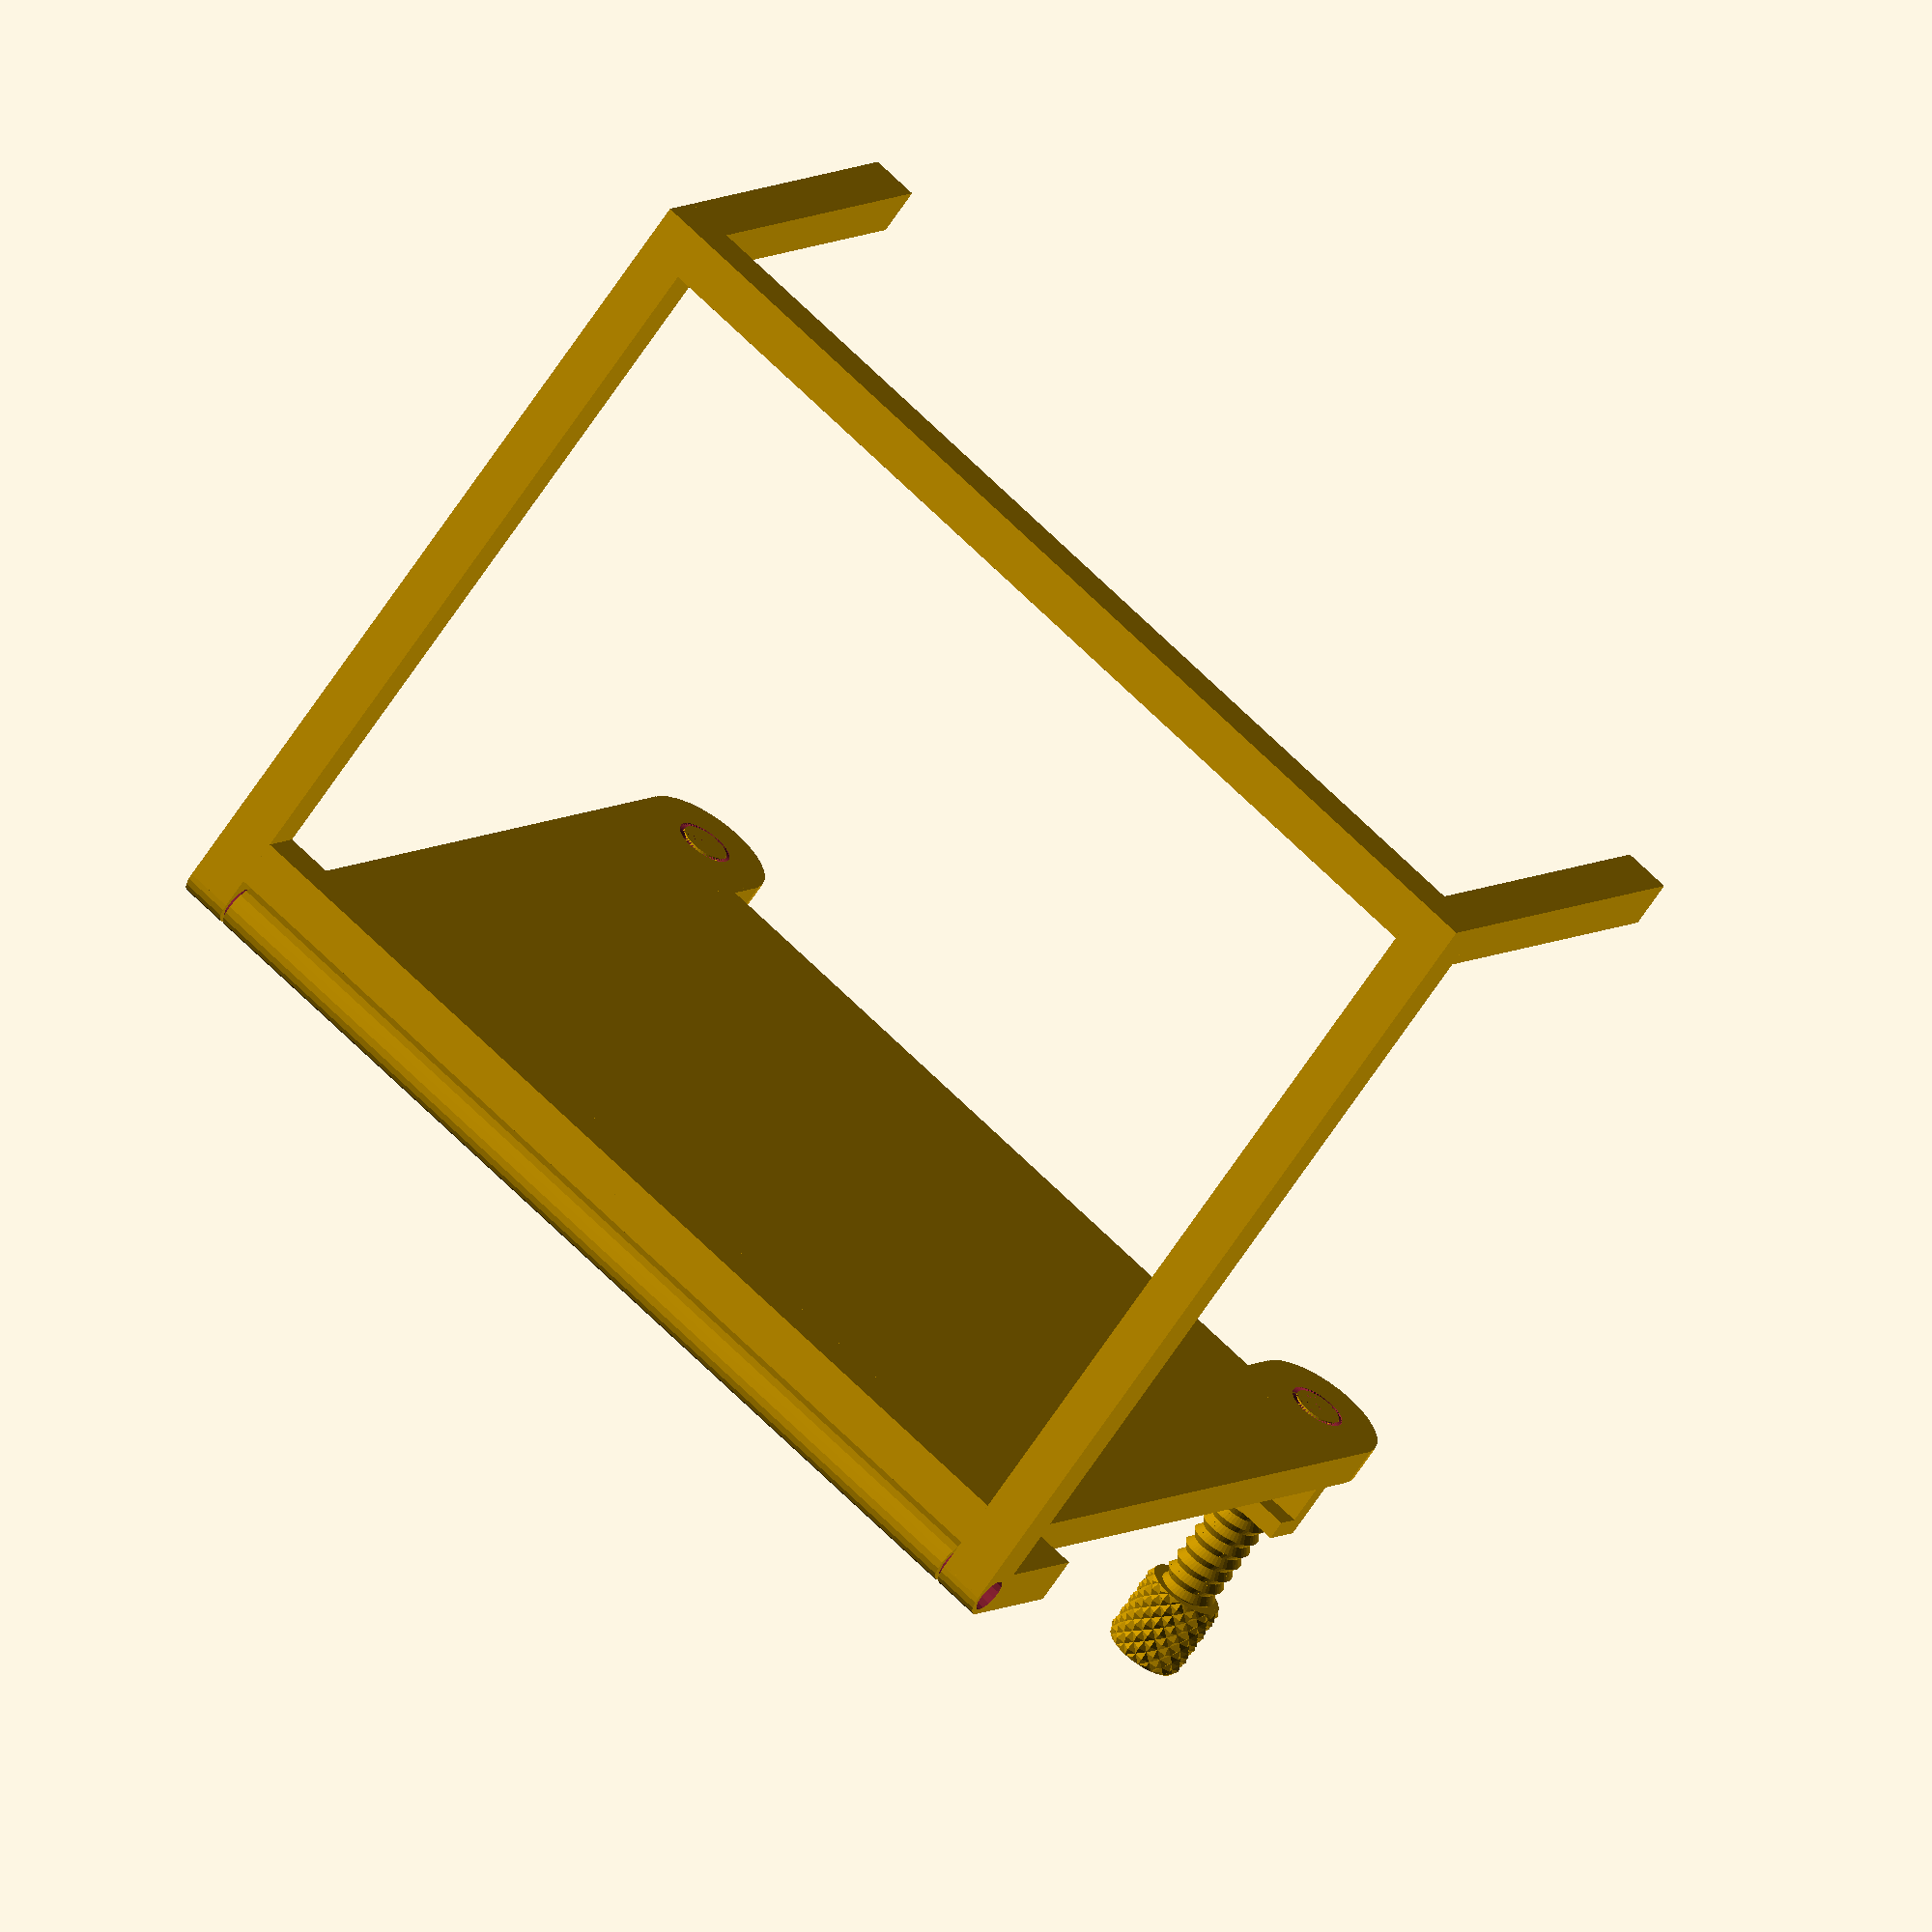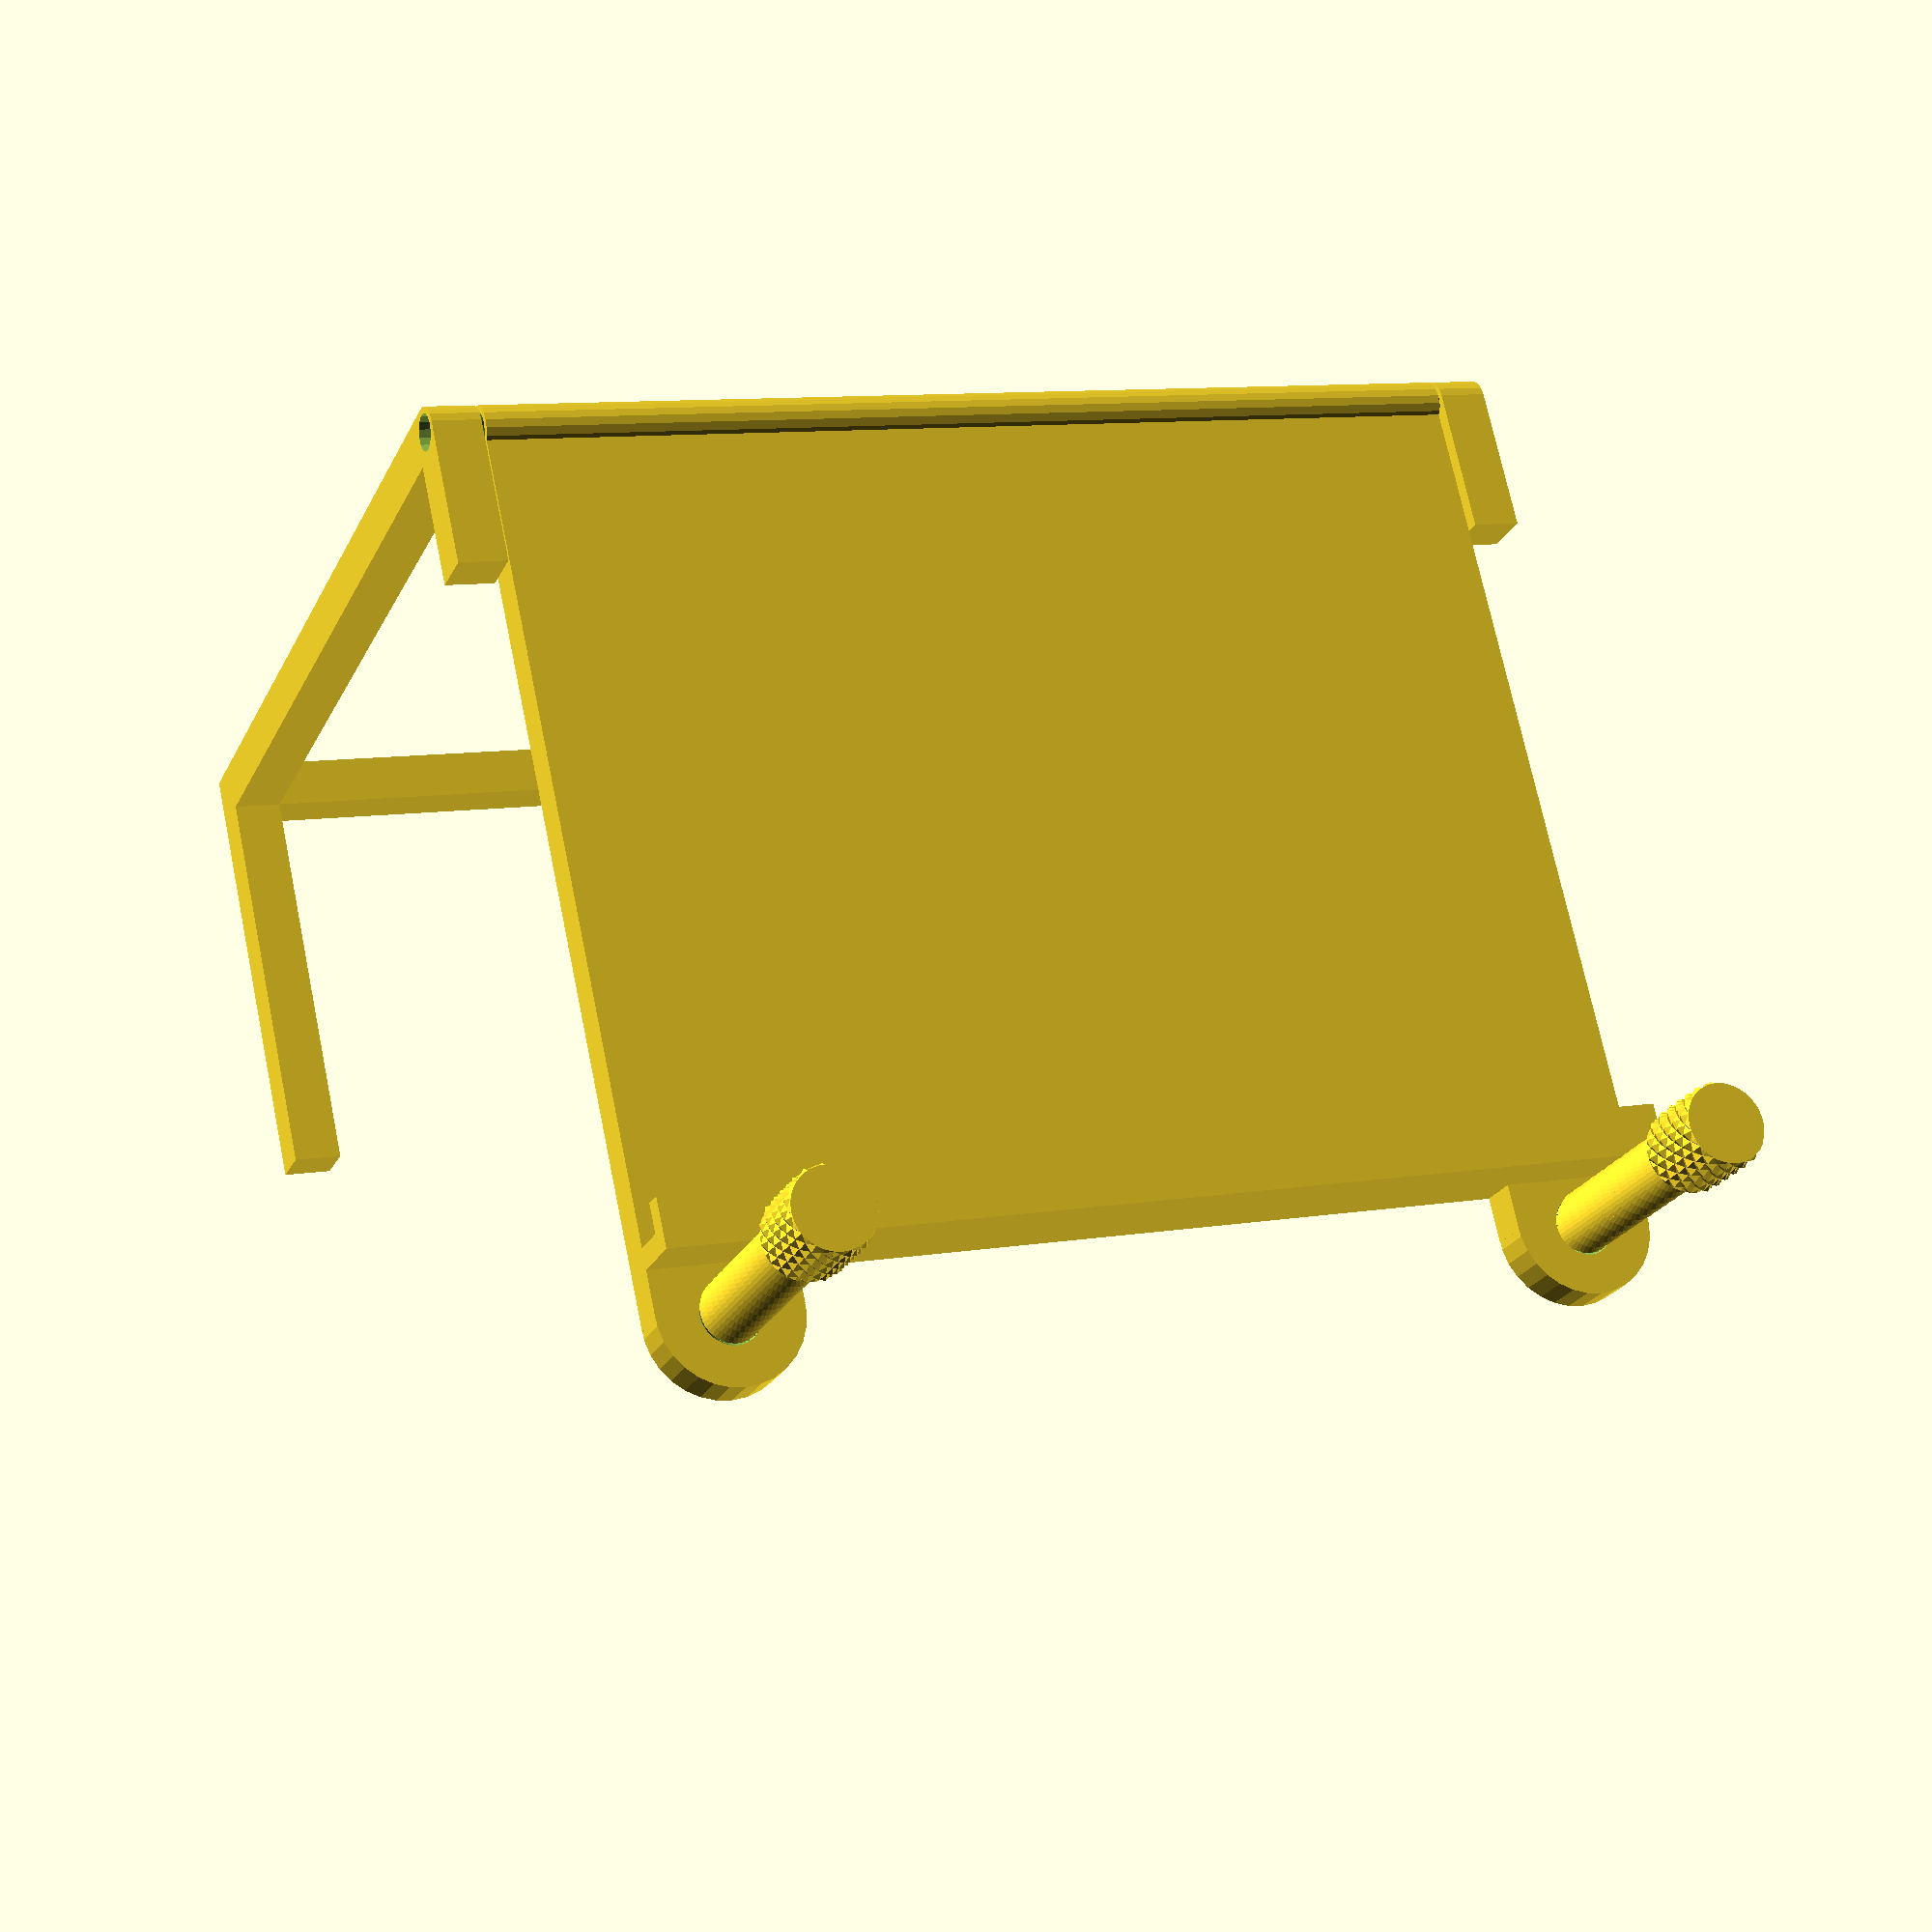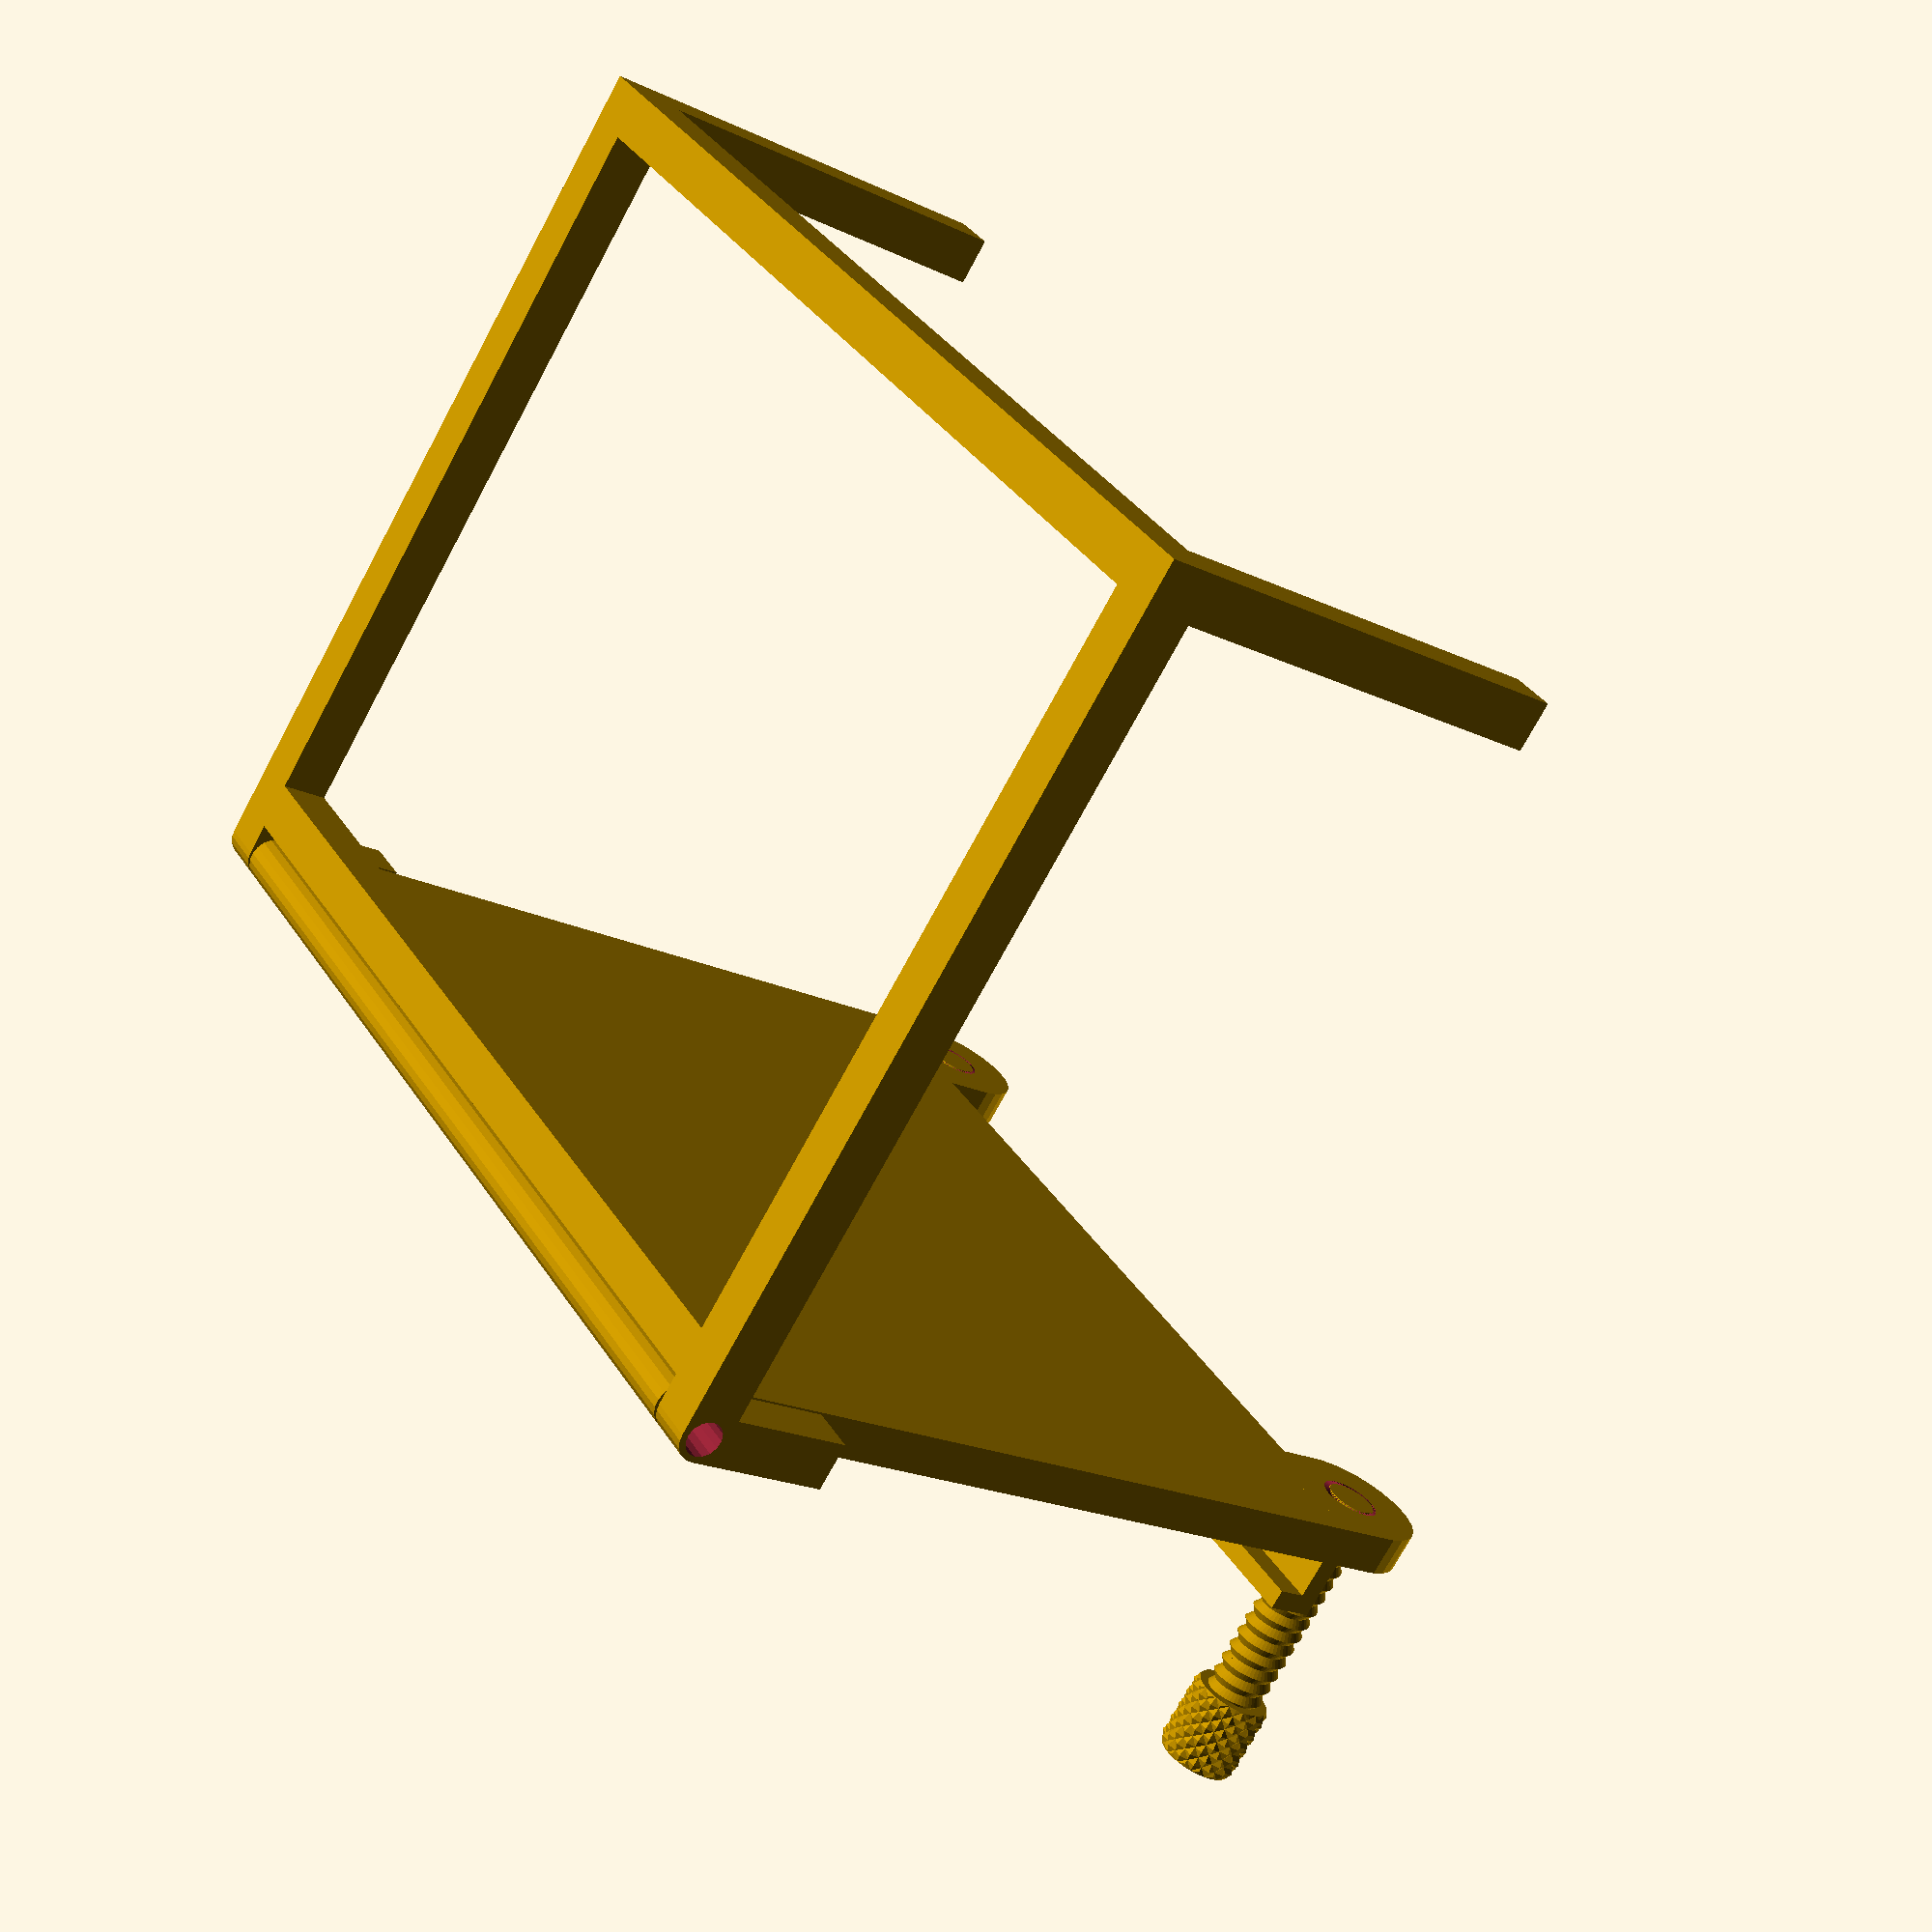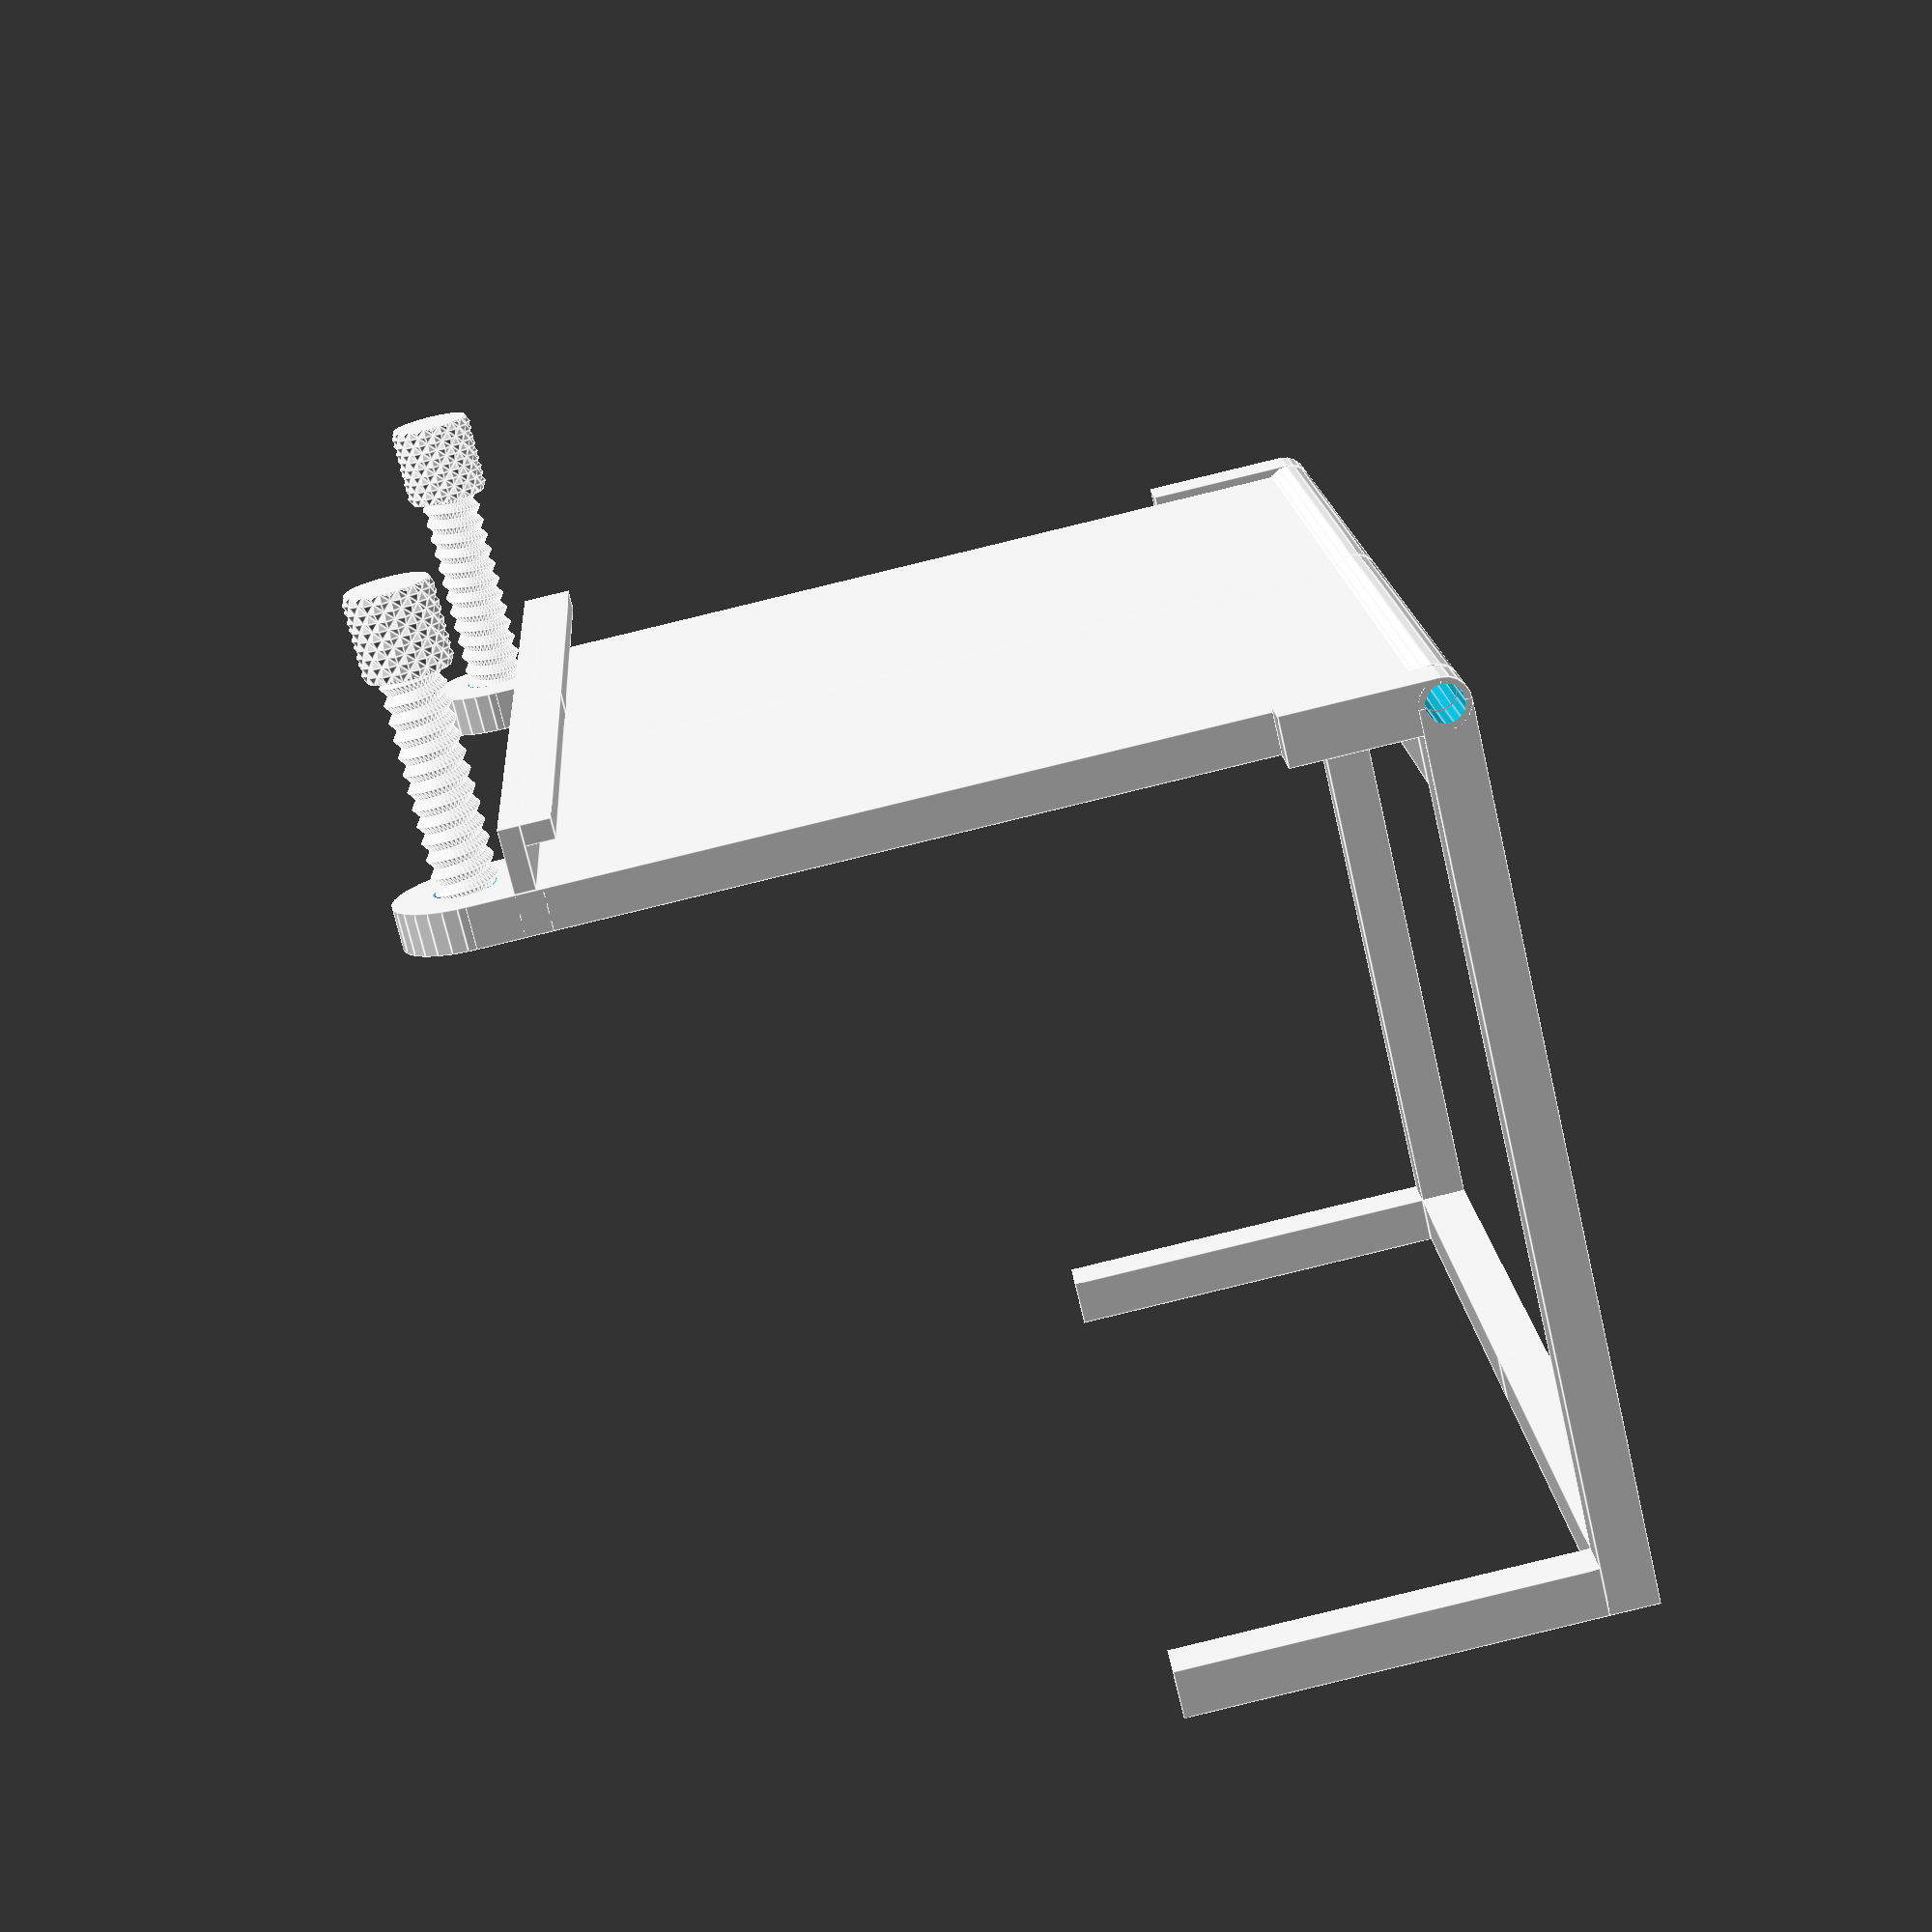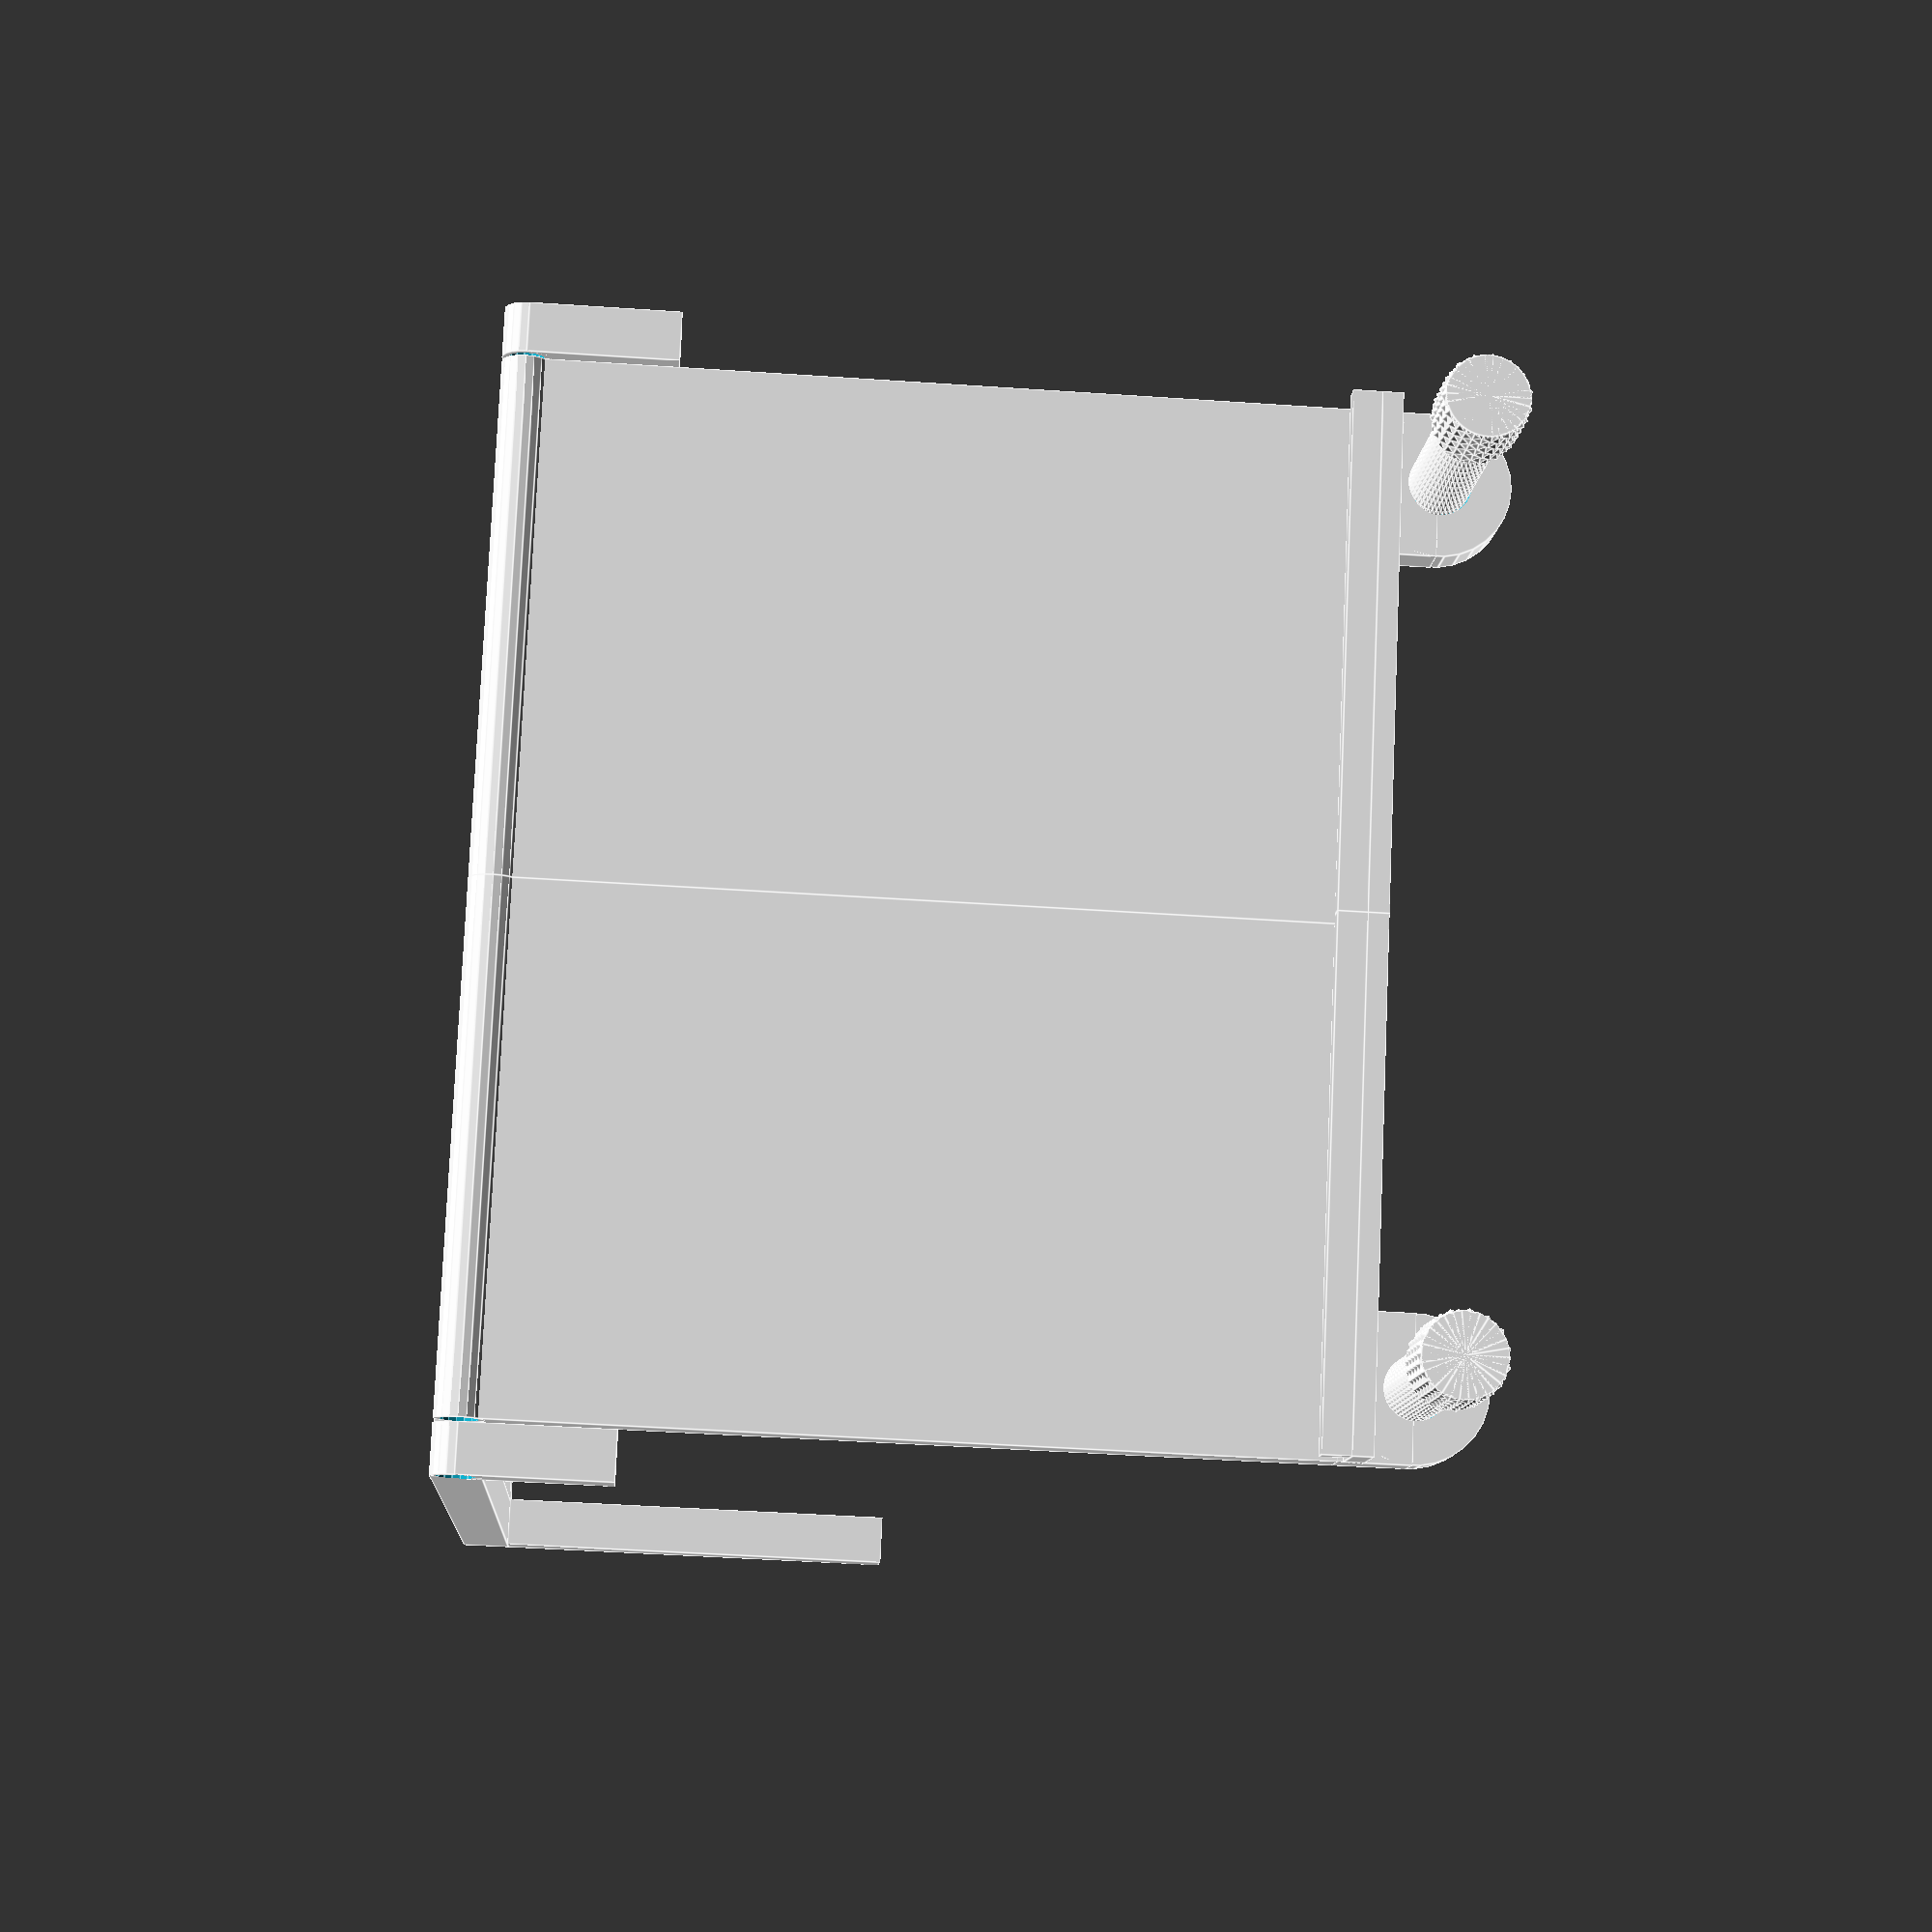
<openscad>
wallThickness=200;
tabletHeight=200;
tabletWidth=250;
tabletThickness=10;
tabletHolderStrength=10;
wallHolderArmsStrength=12;
wallHolderBackLength=100;
wallHolderFrontLength=30;
axelDiameter=9;
axelOuterDiameter=12;
hingeGap=2;
adjusterOuterDiameter=35;
adjusterScrew=15;
adjusterScrewHole=16;
adjusterMax=50;
adjusterKnobDiameter=20;
adjusterKnobHeight=20;
tabletSecureStrength=5;
tabletSecureHeight=7;

halfTableWidth=tabletWidth / 2;
halfhingeGap=hingeGap / 2;

PI=0 + 3.141592;

// topWallHolderArmLength: wallThickness + the back which hangs over the wall
// On the front there will be a round hinge with hole. Therefore only half of wallHolderArmsStrength is added to cover the half of the cylinder.
topWallHolderArmLength=wallThickness + wallHolderArmsStrength + (axelOuterDiameter/2);

fullTabletHolderHeight=tabletHeight+wallHolderArmsStrength/2;
tabletHolderXOffset=wallHolderArmsStrength / 2  - axelOuterDiameter / 2;
tabletPlateZOffset=wallHolderArmsStrength / 2 - fullTabletHolderHeight;

module WallHolder() {
    module WallArm() {
                
        module ArmWithoutHole() {
            cube([topWallHolderArmLength, wallHolderArmsStrength, wallHolderArmsStrength]);
                
            // The arm at the back of the wall.
            translate([0, 0, -wallHolderBackLength])
                cube([wallHolderArmsStrength, wallHolderArmsStrength, wallHolderBackLength]);
            
            // The hinge to the tablet part with a hole, to be able to connect both parts with a rod.
            translate([topWallHolderArmLength, wallHolderArmsStrength, wallHolderArmsStrength/2])
                rotate([90, 0, 0])
                    cylinder(h=wallHolderArmsStrength, d=wallHolderArmsStrength, center=false);
            
            // Front arm.
            translate([topWallHolderArmLength-(wallHolderArmsStrength/2), 0, -wallHolderFrontLength])
                cube([wallHolderArmsStrength, wallHolderArmsStrength, wallHolderFrontLength + wallHolderArmsStrength/2]);
        }
        
        // Hinge
        difference() {
            ArmWithoutHole();
            translate([topWallHolderArmLength, wallHolderArmsStrength, wallHolderArmsStrength/2])
                rotate([90, 0, 0])
                    translate([0, 0, -1])
                        cylinder(h=wallHolderArmsStrength+2, d=axelDiameter, center=false);
        }
        
        
    }
    
    module WallHolderHalf() {
        translate([0, halfTableWidth+halfhingeGap, 0])
            WallArm();
        
        cube([wallHolderArmsStrength, halfTableWidth+halfhingeGap, wallHolderArmsStrength]);
        
        translate([wallThickness-hingeGap, 0, 0])
            cube([wallHolderArmsStrength, halfTableWidth+halfhingeGap, wallHolderArmsStrength]);
    }
    
    mirror([0, 1, 0]) {
        WallHolderHalf();
    }
    WallHolderHalf();
}

module Adjuster() {
    offsetY=adjusterOuterDiameter/2;
    offsetZ=-fullTabletHolderHeight-tabletHolderStrength/2;
    
    module Screw(size, length, countersinkStyle) {
        translate([0, offsetY, offsetZ])
            rotate([0, 90, 0])
               screw_thread(size, 4, 55, length, PI/3, countersinkStyle);
    }
    
    module Base() {
        translate([0, offsetY, offsetZ])
            rotate([0, 90, 0])
                cylinder(h=tabletHolderStrength, d=adjusterOuterDiameter);
    
        translate([0, 0, offsetZ])
            cube([tabletHolderStrength, adjusterOuterDiameter, adjusterOuterDiameter/2]);
    }
    
    difference() {
        Base();
        Screw(adjusterScrewHole, tabletHolderStrength, -2);
    }
    
    Screw(adjusterScrew, tabletHolderStrength + adjusterMax, -1);
        translate([tabletHolderStrength+adjusterMax, offsetY, offsetZ])
            rotate([0, 90 ,0])
                knurled_cyl( adjusterKnobHeight, adjusterKnobDiameter, 4, 4, 1, 2, 1);
}

module TabletHolder() {
    module TabletHolderHalf() {
        module HingeRod() {
            translate([wallHolderArmsStrength / 2, 0, wallHolderArmsStrength / 2])
                rotate([90, 0, 0])
                    cylinder(h=halfTableWidth, d=axelOuterDiameter, center=false);
        }
        
        module HingeRodHole() {
            translate([wallHolderArmsStrength / 2, 0, wallHolderArmsStrength / 2])
                rotate([90, 0, 0])
                    translate([0, 0, -1])
                        cylinder(h=halfTableWidth+2, d=axelDiameter, center=false);
        }
    
        module TabletPlate() {
            
             // The tablet holder plate.
            translate([tabletHolderXOffset, -halfTableWidth, tabletPlateZOffset])
                cube([tabletHolderStrength, halfTableWidth, fullTabletHolderHeight]);
            
            HingeRod();
        }
        
        module TabletSecure() {
            translate([tabletHolderXOffset+tabletHolderStrength, -halfTableWidth, tabletPlateZOffset])
                cube([tabletThickness + tabletSecureStrength, halfTableWidth, tabletSecureStrength]);
            translate([tabletHolderXOffset+tabletHolderStrength+tabletThickness, -halfTableWidth, tabletPlateZOffset+tabletSecureStrength])
                cube([tabletSecureStrength, halfTableWidth, tabletSecureHeight]);
        }
        
        
        difference() {
            TabletPlate();
            HingeRodHole();
        }
        
        TabletSecure();
        translate([tabletHolderXOffset, halfTableWidth-adjusterOuterDiameter, 0])
            Adjuster();
    }
    
    

    mirror([0, 1, 0]) {
        TabletHolderHalf();
    }
    TabletHolderHalf();
}

WallHolder();
translate([topWallHolderArmLength-tabletHolderStrength/2-hingeGap/2, 0, 0]) {
    TabletHolder();
}


/*
 *    polyScrewThread_r1.scad    by aubenc @ Thingiverse
 *
 * This script contains the library modules that can be used to generate
 * threaded rods, screws and nuts.
 *
 * http://www.thingiverse.com/thing:8796
 *
 * CC Public Domain
 */

module screw_thread(od,st,lf0,lt,rs,cs)
{
    or=od/2;
    ir=or-st/2*cos(lf0)/sin(lf0);
    pf=2*PI*or;
    sn=floor(pf/rs);
    lfxy=360/sn;
    ttn=round(lt/st+1);
    zt=st/sn;

    intersection()
    {
        if (cs >= -1)
        {
           thread_shape(cs,lt,or,ir,sn,st);
        }

        full_thread(ttn,st,sn,zt,lfxy,or,ir);
    }
}

module hex_nut(df,hg,sth,clf,cod,crs)
{

    difference()
    {
        hex_head(hg,df);

        hex_countersink_ends(sth/2,cod,clf,crs,hg);

        screw_thread(cod,sth,clf,hg,crs,-2);
    }
}


module hex_screw(od,st,lf0,lt,rs,cs,df,hg,ntl,ntd)
{
    ntr=od/2-(st/2)*cos(lf0)/sin(lf0);

    union()
    {
        hex_head(hg,df);

        translate([0,0,hg])
        if ( ntl == 0 )
        {
            cylinder(h=0.01, r=ntr, center=true);
        }
        else
        {
            if ( ntd == -1 )
            {
                cylinder(h=ntl+0.01, r=ntr, $fn=floor(od*PI/rs), center=false);
            }
            else if ( ntd == 0 )
            {
                union()
                {
                    cylinder(h=ntl-st/2,
                             r=od/2, $fn=floor(od*PI/rs), center=false);

                    translate([0,0,ntl-st/2])
                    cylinder(h=st/2,
                             r1=od/2, r2=ntr, 
                             $fn=floor(od*PI/rs), center=false);
                }
            }
            else
            {
                cylinder(h=ntl, r=ntd/2, $fn=ntd*PI/rs, center=false);
            }
        }

        translate([0,0,ntl+hg]) screw_thread(od,st,lf0,lt,rs,cs);
    }
}

module hex_screw_0(od,st,lf0,lt,rs,cs,df,hg,ntl,ntd)
{
    ntr=od/2-(st/2)*cos(lf0)/sin(lf0);

    union()
    {
        hex_head_0(hg,df);

        translate([0,0,hg])
        if ( ntl == 0 )
        {
            cylinder(h=0.01, r=ntr, center=true);
        }
        else
        {
            if ( ntd == -1 )
            {
                cylinder(h=ntl+0.01, r=ntr, $fn=floor(od*PI/rs), center=false);
            }
            else if ( ntd == 0 )
            {
                union()
                {
                    cylinder(h=ntl-st/2,
                             r=od/2, $fn=floor(od*PI/rs), center=false);

                    translate([0,0,ntl-st/2])
                    cylinder(h=st/2,
                             r1=od/2, r2=ntr, 
                             $fn=floor(od*PI/rs), center=false);
                }
            }
            else
            {
                cylinder(h=ntl, r=ntd/2, $fn=ntd*PI/rs, center=false);
            }
        }

        translate([0,0,ntl+hg]) screw_thread(od,st,lf0,lt,rs,cs);
    }
}

module thread_shape(cs,lt,or,ir,sn,st)
{
    if ( cs == 0 )
    {
        cylinder(h=lt, r=or, $fn=sn, center=false);
    }
    else
    {
        union()
        {
            translate([0,0,st/2])
              cylinder(h=lt-st+0.005, r=or, $fn=sn, center=false);

            if ( cs == -1 || cs == 2 )
            {
                cylinder(h=st/2, r1=ir, r2=or, $fn=sn, center=false);
            }
            else
            {
                cylinder(h=st/2, r=or, $fn=sn, center=false);
            }

            translate([0,0,lt-st/2])
            if ( cs == 1 || cs == 2 )
            {
                  cylinder(h=st/2, r1=or, r2=ir, $fn=sn, center=false);
            }
            else
            {
                cylinder(h=st/2, r=or, $fn=sn, center=false);
            }
        }
    }
}

module full_thread(ttn,st,sn,zt,lfxy,or,ir)
{
  if(ir >= 0.2)
  {
    for(i=[0:ttn-1])
    {
        for(j=[0:sn-1])
        {
            pt = [	[0,                  0,                  i*st-st            ],
                    [ir*cos(j*lfxy),     ir*sin(j*lfxy),     i*st+j*zt-st       ],
                    [ir*cos((j+1)*lfxy), ir*sin((j+1)*lfxy), i*st+(j+1)*zt-st   ],
                            [0,0,i*st],
                    [or*cos(j*lfxy),     or*sin(j*lfxy),     i*st+j*zt-st/2     ],
                    [or*cos((j+1)*lfxy), or*sin((j+1)*lfxy), i*st+(j+1)*zt-st/2 ],
                    [ir*cos(j*lfxy),     ir*sin(j*lfxy),     i*st+j*zt          ],
                    [ir*cos((j+1)*lfxy), ir*sin((j+1)*lfxy), i*st+(j+1)*zt      ],
                    [0,                  0,                  i*st+st            ]	];
            
            polyhedron(points=pt,
              		  faces=[	[1,0,3],[1,3,6],[6,3,8],[1,6,4],
											[0,1,2],[1,4,2],[2,4,5],[5,4,6],[5,6,7],[7,6,8],
											[7,8,3],[0,2,3],[3,2,7],[7,2,5]	]);
        }
    }
  }
  else
  {
    echo("Step Degrees too agresive, the thread will not be made!!");
    echo("Try to increase de value for the degrees and/or...");
    echo(" decrease the pitch value and/or...");
    echo(" increase the outer diameter value.");
  }
}

module hex_head(hg,df)
{
	rd0=df/2/sin(60);
	x0=0;	x1=df/2;	x2=x1+hg/2;
	y0=0;	y1=hg/2;	y2=hg;

	intersection()
	{
	   cylinder(h=hg, r=rd0, $fn=6, center=false);

		rotate_extrude(convexity=10, $fn=6*round(df*PI/6/0.5))
		polygon([ [x0,y0],[x1,y0],[x2,y1],[x1,y2],[x0,y2] ]);
	}
}

module hex_head_0(hg,df)
{
    cylinder(h=hg, r=df/2/sin(60), $fn=6, center=false);
}

module hex_countersink_ends(chg,cod,clf,crs,hg)
{
    translate([0,0,-0.1])
    cylinder(h=chg+0.01, 
             r1=cod/2, 
             r2=cod/2-(chg+0.1)*cos(clf)/sin(clf),
             $fn=floor(cod*PI/crs), center=false);

    translate([0,0,hg-chg+0.1])
    cylinder(h=chg+0.01, 
             r1=cod/2-(chg+0.1)*cos(clf)/sin(clf),
             r2=cod/2, 
             $fn=floor(cod*PI/crs), center=false);
}

/*
 * knurledFinishLib.scad
 * 
 * Written by aubenc @ Thingiverse
 *
 * This script is licensed under the Public Domain license.
 *
 * http://www.thingiverse.com/thing:9095
 *
 * Usage:
 *
 *    knurled_cyl( Knurled cylinder height,
 *                 Knurled cylinder outer diameter,
 *                 Knurl polyhedron width,
 *                 Knurl polyhedron height,
 *                 Knurl polyhedron depth,
 *                 Cylinder ends smoothed height,
 *                 Knurled surface smoothing amount );
 */
module knurled_cyl(chg, cod, cwd, csh, cdp, fsh, smt)
{
    cord=(cod+cdp+cdp*smt/100)/2;
    cird=cord-cdp;
    cfn=round(2*cird*PI/cwd);
    clf=360/cfn;
    crn=ceil(chg/csh);

    intersection()
    {
        shape(fsh, cird, cord-cdp*smt/100, cfn*4, chg);

        translate([0,0,-(crn*csh-chg)/2])
          knurled_finish(cord, cird, clf, csh, cfn, crn);
    }
}

module shape(hsh, ird, ord, fn4, hg)
{
        union()
        {
            cylinder(h=hsh, r1=ird, r2=ord, $fn=fn4, center=false);

            translate([0,0,hsh-0.002])
              cylinder(h=hg-2*hsh+0.004, r=ord, $fn=fn4, center=false);

            translate([0,0,hg-hsh])
              cylinder(h=hsh, r1=ord, r2=ird, $fn=fn4, center=false);
        }

}

module knurled_finish(ord, ird, lf, sh, fn, rn)
{
    for(j=[0:rn-1])
    {
        h0=sh*j;
        h1=sh*(j+1/2);
        h2=sh*(j+1);
        
        for(i=[0:fn-1])
        {
            lf0=lf*i; 
            lf1=lf*(i+1/2);
            lf2=lf*(i+1);
            
            polyhedron(
                points=[
                     [ 0,0,h0],
                     [ ord*cos(lf0), ord*sin(lf0), h0],
                     [ ird*cos(lf1), ird*sin(lf1), h0],
                     [ ord*cos(lf2), ord*sin(lf2), h0],

                     [ ird*cos(lf0), ird*sin(lf0), h1],
                     [ ord*cos(lf1), ord*sin(lf1), h1],
                     [ ird*cos(lf2), ird*sin(lf2), h1],

                     [ 0,0,h2],
                     [ ord*cos(lf0), ord*sin(lf0), h2],
                     [ ird*cos(lf1), ird*sin(lf1), h2],
                     [ ord*cos(lf2), ord*sin(lf2), h2]
                    ],
                faces=[
                     [0,1,2],[2,3,0],
                     [1,0,4],[4,0,7],[7,8,4],
                     [8,7,9],[10,9,7],
                     [10,7,6],[6,7,0],[3,6,0],
                     [2,1,4],[3,2,6],[10,6,9],[8,9,4],
                     [4,5,2],[2,5,6],[6,5,9],[9,5,4]
                    ],
                convexity=5);
         }
    }
}


</openscad>
<views>
elev=173.3 azim=307.6 roll=152.7 proj=o view=solid
elev=108.4 azim=69.3 roll=11.7 proj=p view=solid
elev=200.3 azim=315.8 roll=131.3 proj=p view=solid
elev=269.3 azim=344.5 roll=256.4 proj=p view=edges
elev=45.2 azim=34.2 roll=85.5 proj=p view=edges
</views>
